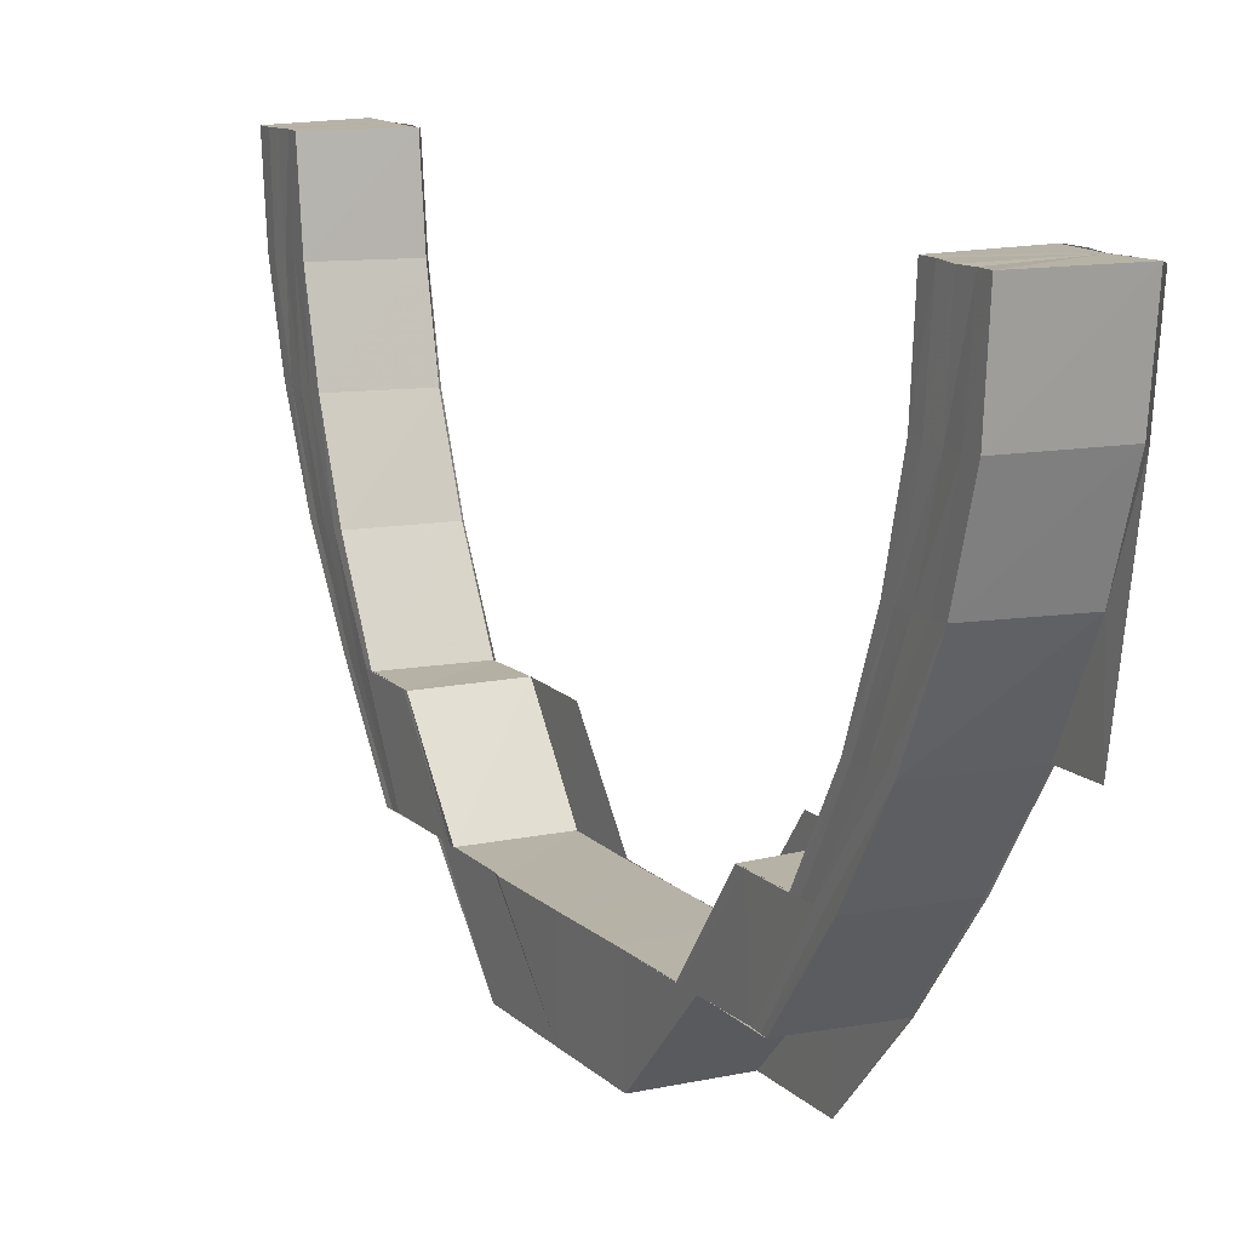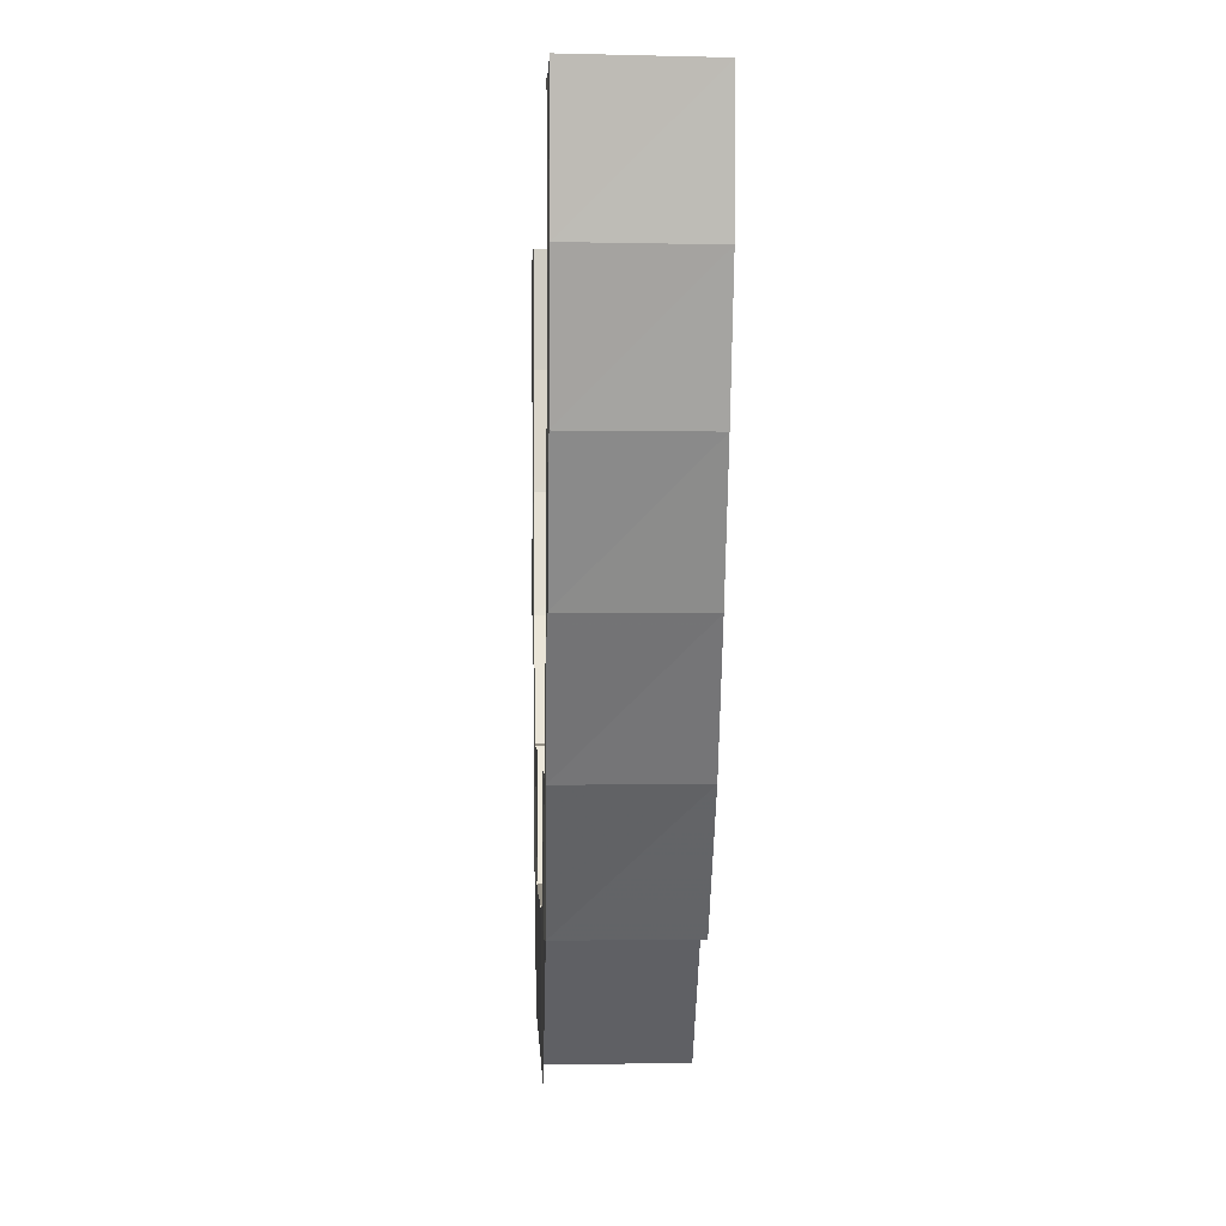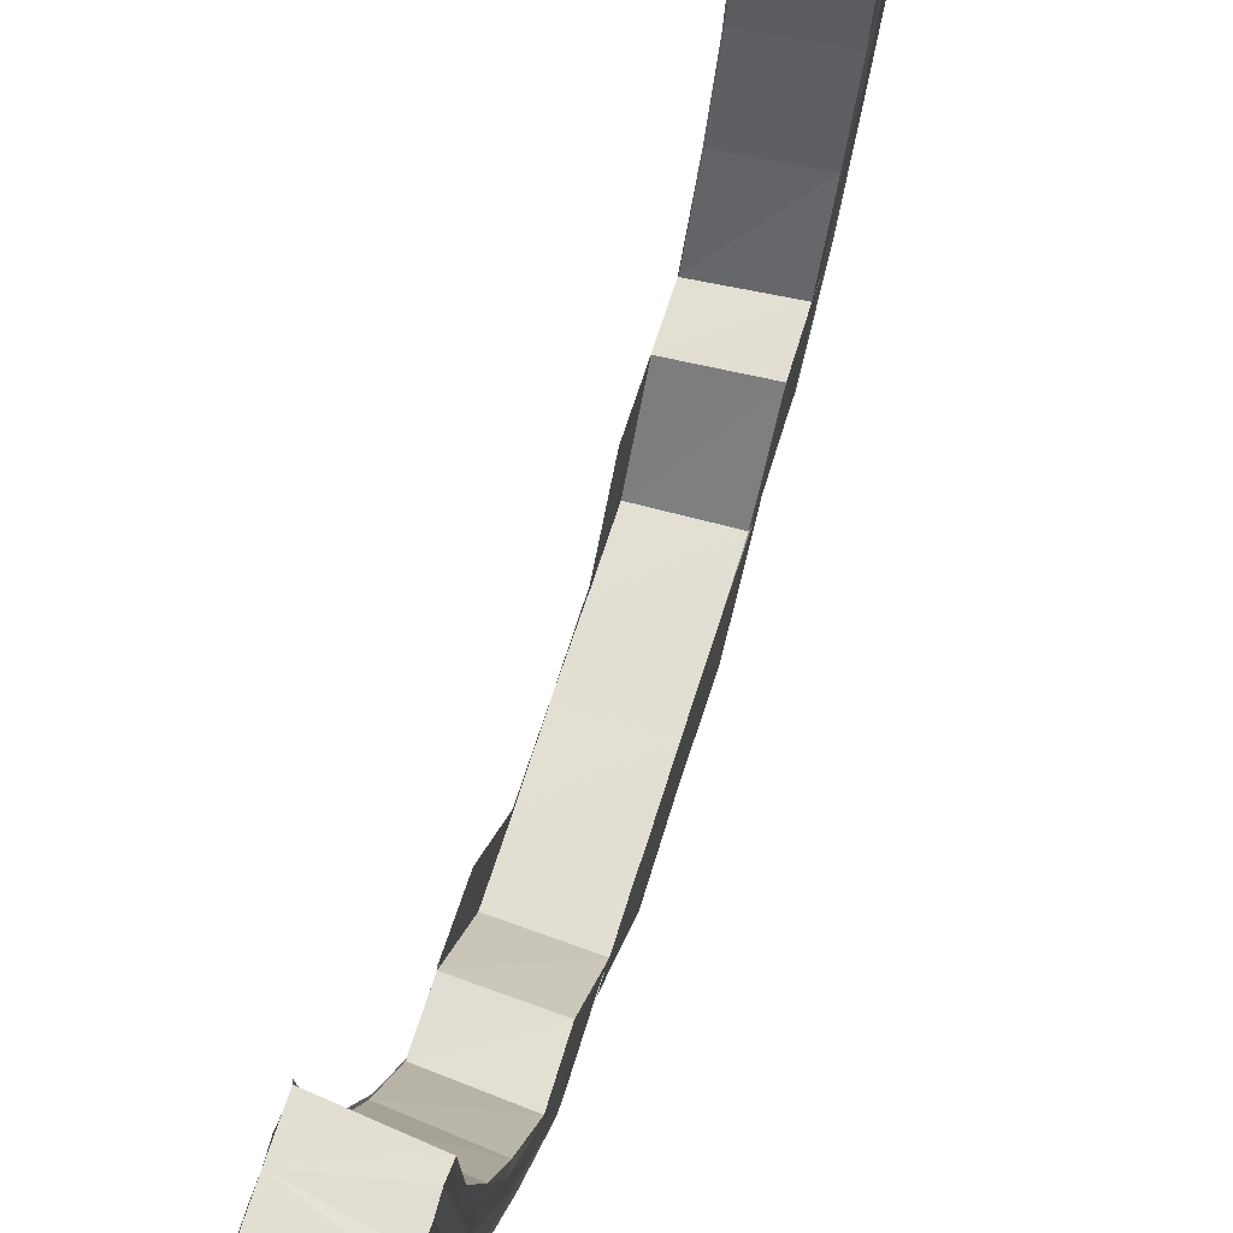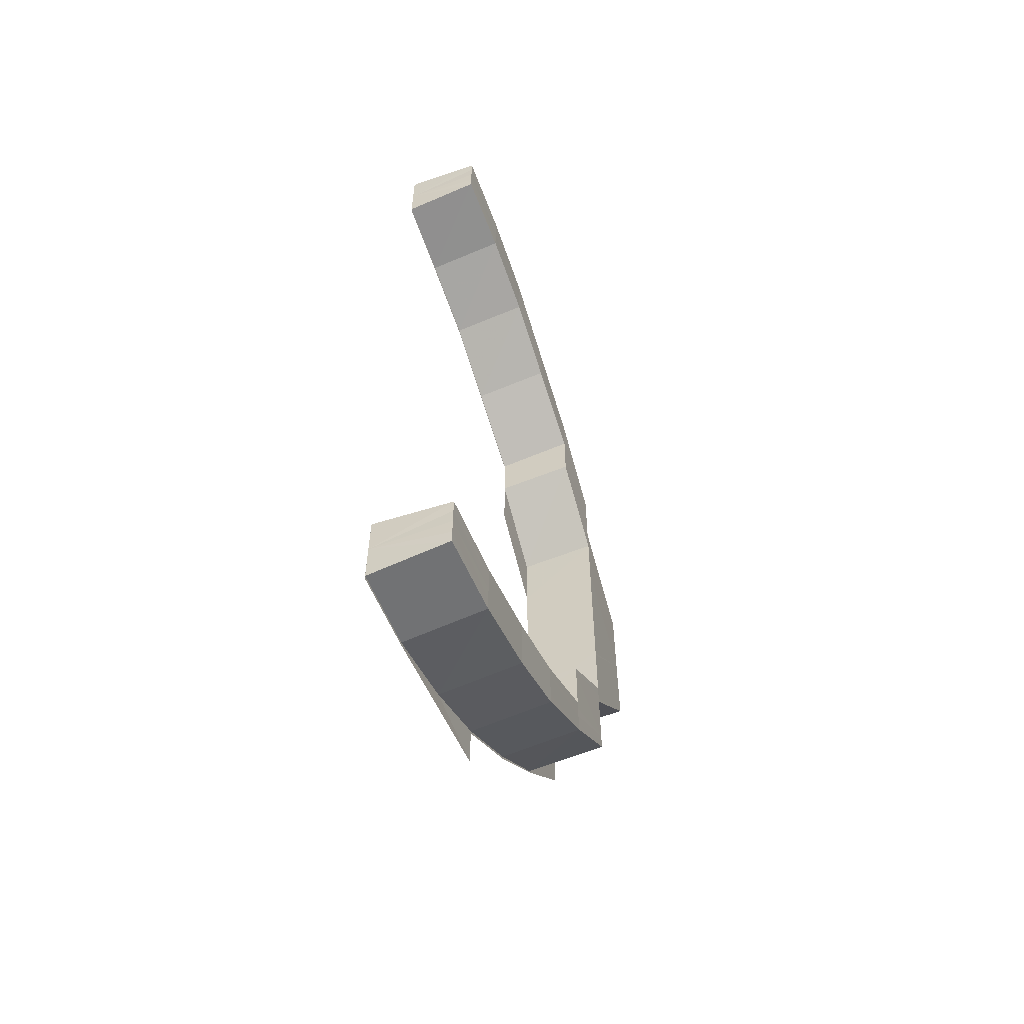
<metadata>
{"format":"obj","ext":"obj","renderer":"f3d","projection":"perspective","resolution":1024,"background":"white","views":[{"elev":12.5,"azim":-26.7,"up":"+Y"},{"elev":-0.1,"azim":178.2,"up":"+Y"},{"elev":67.3,"azim":-162.5,"up":"+Y"},{"elev":-58.3,"azim":-159.3,"up":"+Z"}]}
</metadata>
<code>
o 14412
v 2231 1858 7.501
v 2231 1858 7.5
v 2231 1858 7.501
v 2231 1858 7.5
v 2231 1858 7.501
v 2231 1858 7.499
v 2231 1858 7.498
v 2231 1858 7.495
v 2231 1858 7.5
v 2231 1858 7.49
v 2231 1858 7.496
v 2231 1858 7.498
v 2231 1858 7.5
v 2231 1858 7.497
v 2231 1858 7.496
v 2231 1858 7.5
v 2231 1858 7.5
v 2231 1858 7.484
v 2231 1858 7.491
v 2231 1858 7.476
v 2231 1858 7.485
v 2231 1858 7.492
v 2231 1858 7.485
v 2231 1858 7.485
v 2231 1858 7.491
v 2231 1858 7.491
v 2231 1858 7.496
v 2231 1858 7.495
v 2231 1858 7.49
v 2231 1858 7.484
v 2231 1858 7.485
v 2231 1858 7.476
v 2231 1858 7.476
v 2231 1858 7.485
v 2231 1858 7.485
v 2231 1858 7.476
v 2231 1858 7.476
v 2231 1858 7.467
v 2231 1858 7.467
v 2231 1858 7.476
v 2231 1858 7.476
v 2231 1858 7.466
v 2231 1858 7.467
v 2231 1858 7.476
v 2231 1858 7.456
v 2231 1858 7.456
v 2231 1858 7.476
v 2231 1858 7.484
v 2231 1858 7.482
v 2231 1858 7.475
v 2231 1858 7.481
v 2231 1858 7.473
v 2231 1858 7.489
v 2231 1858 7.487
v 2231 1858 7.48
v 2231 1858 7.472
v 2231 1858 7.465
v 2231 1858 7.464
v 2231 1858 7.471
v 2231 1858 7.463
v 2231 1858 7.471
v 2231 1858 7.463
v 2231 1858 7.471
v 2231 1858 7.463
v 2231 1858 7.463
v 2231 1858 7.463
v 2231 1858 7.47
v 2231 1858 7.471
v 2231 1858 7.471
v 2231 1858 7.478
v 2231 1858 7.477
v 2231 1858 7.478
v 2231 1858 7.484
v 2231 1858 7.483
v 2231 1858 7.488
v 2231 1858 7.487
v 2231 1858 7.491
v 2231 1858 7.49
v 2231 1858 7.492
v 2231 1858 7.454
v 2231 1858 7.463
v 2231 1858 7.463
v 2231 1858 7.463
v 2231 1858 7.454
v 2231 1858 7.463
v 2231 1858 7.454
v 2231 1858 7.455
v 2231 1858 7.446
v 2231 1858 7.464
v 2231 1858 7.472
v 2231 1858 7.473
v 2231 1858 7.471
v 2231 1858 7.463
v 2231 1858 7.446
v 2231 1858 7.437
v 2231 1858 7.437
v 2231 1858 7.481
v 2231 1858 7.437
v 2231 1858 7.428
v 2231 1858 7.429
v 2231 1858 7.437
v 2231 1858 7.428
v 2231 1858 7.437
v 2231 1858 7.421
v 2231 1858 7.428
v 2231 1858 7.428
v 2231 1858 7.428
v 2231 1858 7.429
v 2231 1858 7.421
v 2231 1858 7.428
v 2231 1858 7.421
v 2231 1858 7.428
v 2231 1858 7.42
v 2231 1858 7.428
v 2231 1858 7.419
v 2231 1858 7.427
v 2231 1858 7.418
v 2231 1858 7.41
v 2231 1858 7.409
v 2231 1858 7.417
v 2231 1858 7.408
v 2231 1858 7.416
v 2231 1858 7.407
v 2231 1858 7.408
v 2231 1858 7.401
v 2231 1858 7.416
v 2231 1858 7.415
v 2231 1858 7.396
v 2231 1858 7.4
v 2231 1858 7.393
v 2231 1858 7.395
v 2231 1858 7.401
v 2231 1858 7.396
v 2231 1858 7.392
v 2231 1858 7.392
v 2231 1858 7.402
v 2231 1858 7.393
v 2231 1858 7.404
v 2231 1858 7.412
v 2231 1858 7.398
v 2231 1858 7.406
v 2231 1858 7.413
v 2231 1858 7.399
v 2231 1858 7.395
v 2231 1858 7.392
v 2231 1858 7.391
v 2231 1858 7.394
v 2231 1858 7.397
v 2231 1858 7.396
v 2231 1858 7.401
v 2231 1858 7.407
v 2231 1858 7.414
v 2231 1858 7.399
v 2231 1858 7.403
v 2231 1858 7.408
v 2231 1858 7.407
v 2231 1858 7.413
v 2231 1858 7.404
v 2231 1858 7.403
v 2231 1858 7.402
v 2231 1858 7.4
v 2231 1858 7.4
v 2231 1858 7.399
v 2231 1858 7.398
v 2231 1858 7.401
v 2231 1858 7.402
v 2231 1858 7.404
v 2231 1858 7.408
v 2231 1858 7.401
v 2231 1858 7.401
v 2231 1858 7.402
v 2231 1858 7.402
v 2231 1858 7.402
v 2231 1858 7.402
v 2231 1858 7.404
v 2231 1858 7.404
v 2231 1858 7.414
v 2231 1858 7.404
v 2231 1858 7.404
v 2231 1858 7.409
v 2231 1858 7.408
v 2231 1858 7.409
v 2231 1858 7.408
v 2231 1858 7.414
v 2231 1858 7.414
v 2231 1858 7.501
v 2231 1858 7.5
v 2231 1858 7.499
v 2231 1858 7.501
v 2231 1858 7.501
v 2231 1858 7.5
v 2231 1858 7.501
v 2231 1858 7.498
v 2231 1858 7.496
v 2231 1858 7.498
v 2231 1858 7.5
v 2231 1858 7.5
v 2231 1858 7.497
v 2231 1858 7.5
v 2231 1858 7.497
v 2231 1858 7.496
v 2231 1858 7.495
v 2231 1858 7.491
v 2231 1858 7.496
v 2231 1858 7.497
v 2231 1858 7.492
v 2231 1858 7.496
v 2231 1858 7.494
v 2231 1858 7.49
v 2231 1858 7.485
v 2231 1858 7.491
v 2231 1858 7.492
v 2231 1858 7.485
v 2231 1858 7.492
v 2231 1858 7.476
v 2231 1858 7.476
v 2231 1858 7.485
v 2231 1858 7.485
v 2231 1858 7.485
v 2231 1858 7.492
v 2231 1858 7.495
v 2231 1858 7.493
v 2231 1858 7.494
v 2231 1858 7.492
v 2231 1858 7.49
v 2231 1858 7.491
v 2231 1858 7.491
v 2231 1858 7.485
v 2231 1858 7.488
v 2231 1858 7.484
v 2231 1858 7.478
v 2231 1858 7.477
v 2231 1858 7.483
v 2231 1858 7.487
v 2231 1858 7.49
v 2231 1858 7.491
v 2231 1858 7.477
v 2231 1858 7.477
v 2231 1858 7.483
v 2231 1858 7.483
v 2231 1858 7.489
v 2231 1858 7.49
v 2231 1858 7.49
v 2231 1858 7.491
v 2231 1858 7.487
v 2231 1858 7.487
v 2231 1858 7.489
v 2231 1858 7.49
v 2231 1858 7.483
v 2231 1858 7.483
v 2231 1858 7.487
v 2231 1858 7.487
v 2231 1858 7.491
v 2231 1858 7.49
v 2231 1858 7.49
v 2231 1858 7.492
v 2231 1858 7.489
v 2231 1858 7.49
v 2231 1858 7.487
v 2231 1858 7.491
v 2231 1858 7.49
v 2231 1858 7.489
v 2231 1858 7.487
v 2231 1858 7.489
v 2231 1858 7.483
v 2231 1858 7.488
v 2231 1858 7.487
v 2231 1858 7.487
v 2231 1858 7.483
v 2231 1858 7.487
v 2231 1858 7.477
v 2231 1858 7.484
v 2231 1858 7.483
v 2231 1858 7.483
v 2231 1858 7.477
v 2231 1858 7.483
v 2231 1858 7.485
v 2231 1858 7.49
v 2231 1858 7.484
v 2231 1858 7.478
v 2231 1858 7.488
v 2231 1858 7.48
v 2231 1858 7.487
v 2231 1858 7.492
v 2231 1858 7.495
v 2231 1858 7.489
v 2231 1858 7.494
v 2231 1858 7.497
v 2231 1858 7.498
v 2231 1858 7.495
v 2231 1858 7.498
v 2231 1858 7.499
v 2231 1858 7.49
v 2231 1858 7.498
v 2231 1858 7.499
v 2231 1858 7.496
v 2231 1858 7.482
v 2231 1858 7.484
v 2231 1858 7.475
v 2231 1858 7.476
v 2231 1858 7.494
v 2231 1858 7.493
v 2231 1858 7.492
v 2231 1858 7.491
v 2231 1858 7.494
v 2231 1858 7.496
v 2231 1858 7.463
v 2231 1858 7.463
v 2231 1858 7.471
v 2231 1858 7.467
v 2231 1858 7.467
v 2231 1858 7.476
v 2231 1858 7.456
v 2231 1858 7.466
v 2231 1858 7.467
v 2231 1858 7.467
v 2231 1858 7.456
v 2231 1858 7.467
v 2231 1858 7.456
v 2231 1858 7.466
v 2231 1858 7.456
v 2231 1858 7.456
v 2231 1858 7.446
v 2231 1858 7.455
v 2231 1858 7.435
v 2231 1858 7.446
v 2231 1858 7.435
v 2231 1858 7.425
v 2231 1858 7.425
v 2231 1858 7.435
v 2231 1858 7.435
v 2231 1858 7.435
v 2231 1858 7.425
v 2231 1858 7.446
v 2231 1858 7.456
v 2231 1858 7.466
v 2231 1858 7.467
v 2231 1858 7.435
v 2231 1858 7.426
v 2231 1858 7.425
v 2231 1858 7.435
v 2231 1858 7.446
v 2231 1858 7.456
v 2231 1858 7.456
v 2231 1858 7.466
v 2231 1858 7.436
v 2231 1858 7.424
v 2231 1858 7.425
v 2231 1858 7.435
v 2231 1858 7.425
v 2231 1858 7.435
v 2231 1858 7.425
v 2231 1858 7.425
v 2231 1858 7.416
v 2231 1858 7.415
v 2231 1858 7.406
v 2231 1858 7.407
v 2231 1858 7.415
v 2231 1858 7.415
v 2231 1858 7.408
v 2231 1858 7.407
v 2231 1858 7.4
v 2231 1858 7.4
v 2231 1858 7.406
v 2231 1858 7.407
v 2231 1858 7.401
v 2231 1858 7.4
v 2231 1858 7.394
v 2231 1858 7.395
v 2231 1858 7.395
v 2231 1858 7.4
v 2231 1858 7.4
v 2231 1858 7.4
v 2231 1858 7.396
v 2231 1858 7.395
v 2231 1858 7.391
v 2231 1858 7.392
v 2231 1858 7.394
v 2231 1858 7.395
v 2231 1858 7.393
v 2231 1858 7.392
v 2231 1858 7.39
v 2231 1858 7.391
v 2231 1858 7.391
v 2231 1858 7.392
v 2231 1858 7.395
v 2231 1858 7.394
v 2231 1858 7.398
v 2231 1858 7.393
v 2231 1858 7.396
v 2231 1858 7.401
v 2231 1858 7.394
v 2231 1858 7.392
v 2231 1858 7.396
v 2231 1858 7.397
v 2231 1858 7.396
v 2231 1858 7.398
v 2231 1858 7.391
v 2231 1858 7.399
v 2231 1858 7.392
v 2231 1858 7.391
v 2231 1858 7.39
v 2231 1858 7.391
v 2231 1858 7.392
v 2231 1858 7.401
v 2231 1858 7.395
v 2231 1858 7.394
v 2231 1858 7.391
v 2231 1858 7.394
v 2231 1858 7.402
v 2231 1858 7.402
v 2231 1858 7.4
v 2231 1858 7.399
v 2231 1858 7.401
v 2231 1858 7.402
v 2231 1858 7.407
v 2231 1858 7.406
v 2231 1858 7.4
v 2231 1858 7.406
v 2231 1858 7.407
v 2231 1858 7.406
v 2231 1858 7.415
v 2231 1858 7.402
v 2231 1858 7.4
v 2231 1858 7.404
v 2231 1858 7.404
v 2231 1858 7.402
v 2231 1858 7.404
v 2231 1858 7.415
v 2231 1858 7.415
v 2231 1858 7.425
v 2231 1858 7.424
v 2231 1858 7.415
v 2231 1858 7.424
v 2231 1858 7.404
v 2231 1858 7.403
v 2231 1858 7.408
v 2231 1858 7.409
v 2231 1858 7.404
v 2231 1858 7.409
v 2231 1858 7.408
v 2231 1858 7.407
v 2231 1858 7.414
v 2231 1858 7.414
v 2231 1858 7.409
v 2231 1858 7.414
v 2231 1858 7.414
v 2231 1858 7.413
v 2231 1858 7.42
v 2231 1858 7.421
v 2231 1858 7.42
v 2231 1858 7.428
v 2231 1858 7.419
v 2231 1858 7.427
v 2231 1858 7.428
v 2231 1858 7.42
v 2231 1858 7.427
v 2231 1858 7.418
v 2231 1858 7.412
v 2231 1858 7.413
v 2231 1858 7.407
v 2231 1858 7.41
v 2231 1858 7.417
v 2231 1858 7.406
v 2231 1858 7.403
v 2231 1858 7.409
v 2231 1858 7.404
v 2231 1858 7.408
v 2231 1858 7.416
v 2231 1858 7.401
v 2231 1858 7.4
v 2231 1858 7.402
v 2231 1858 7.399
v 2231 1858 7.399
v 2231 1858 7.398
v 2231 1858 7.424
v 2231 1858 7.415
v 2231 1858 7.425
v 2231 1858 7.491
v 2231 1858 7.492
v 2231 1858 7.494
v 2231 1858 7.496
v 2231 1858 7.498
v 2231 1858 7.499
f 1 2 3
f 2 4 5
f 6 7 3
f 7 8 9
f 8 10 11
f 12 13 5
f 14 15 13
f 16 14 17
f 10 18 19
f 18 20 21
f 22 23 19
f 23 24 25
f 22 26 27
f 28 27 13
f 29 25 27
f 30 31 25
f 32 33 31
f 34 32 35
f 36 37 31
f 38 39 37
f 40 38 41
f 42 43 37
f 36 42 44
f 45 46 43
f 44 47 48
f 48 47 49
f 47 50 49
f 49 50 51
f 50 52 51
f 48 49 53
f 49 51 54
f 53 49 54
f 51 52 55
f 52 56 55
f 52 57 56
f 57 58 56
f 56 58 59
f 58 60 59
f 59 60 61
f 60 62 63
f 64 65 63
f 66 64 67
f 68 66 67
f 68 66 69
f 61 69 70
f 71 61 70
f 71 72 73
f 74 73 75
f 76 75 77
f 78 77 79
f 66 80 81
f 82 80 83
f 83 84 85
f 86 87 81
f 86 88 87
f 81 89 90
f 90 89 91
f 92 93 90
f 88 94 87
f 88 95 94
f 95 96 94
f 90 91 97
f 98 99 96
f 99 100 101
f 100 102 103
f 99 104 105
f 106 105 96
f 107 104 108
f 108 109 110
f 109 111 112
f 113 111 112
f 114 113 106
f 115 113 114
f 116 115 114
f 117 115 116
f 117 118 115
f 119 118 117
f 120 119 117
f 121 119 120
f 122 121 120
f 123 121 122
f 124 125 123
f 126 124 127
f 125 128 129
f 128 130 131
f 129 132 121
f 121 132 119
f 131 133 132
f 130 134 135
f 132 136 119
f 132 133 136
f 119 136 118
f 135 137 133
f 136 138 118
f 118 138 139
f 133 140 136
f 136 140 138
f 133 137 140
f 138 141 139
f 139 141 142
f 140 143 138
f 138 143 141
f 137 144 140
f 140 144 143
f 137 145 144
f 146 145 137
f 145 147 144
f 144 147 148
f 144 148 143
f 147 149 148
f 143 150 141
f 143 148 150
f 141 151 142
f 141 150 151
f 142 151 152
f 148 153 150
f 148 149 153
f 150 154 151
f 150 153 154
f 151 154 155
f 155 156 157
f 158 159 156
f 160 161 159
f 154 162 158
f 153 162 154
f 162 163 160
f 153 164 162
f 164 163 162
f 149 164 153
f 163 165 166
f 162 166 167
f 154 167 168
f 169 170 166
f 171 169 172
f 173 174 167
f 175 173 176
f 151 168 177
f 178 179 168
f 180 178 181
f 182 183 177
f 184 182 185
f 186 187 188
f 189 187 190
f 187 191 192
f 9 193 188
f 187 194 193
f 188 193 195
f 196 194 197
f 194 198 199
f 193 200 195
f 195 200 201
f 193 202 200
f 11 202 193
f 194 203 202
f 204 203 205
f 205 206 207
f 202 208 200
f 19 209 202
f 202 209 208
f 203 210 209
f 211 210 212
f 210 213 214
f 209 53 208
f 209 48 53
f 21 48 209
f 210 215 48
f 215 216 217
f 218 215 219
f 208 53 220
f 53 54 220
f 208 220 221
f 200 208 221
f 200 221 201
f 221 220 222
f 201 221 223
f 221 222 223
f 223 222 224
f 220 225 222
f 220 54 225
f 222 226 224
f 222 225 226
f 224 226 227
f 54 228 225
f 54 51 228
f 51 55 228
f 225 228 229
f 225 229 226
f 226 229 78
f 228 55 230
f 228 230 229
f 229 230 76
f 55 231 230
f 230 231 74
f 231 232 233
f 230 233 234
f 229 234 235
f 226 235 236
f 237 238 233
f 239 237 240
f 241 242 236
f 243 241 244
f 245 246 235
f 247 245 248
f 249 250 234
f 251 249 252
f 253 254 255
f 253 254 256
f 254 257 258
f 254 259 260
f 261 259 262
f 259 263 264
f 259 265 266
f 267 265 268
f 265 269 270
f 265 271 272
f 273 271 274
f 271 275 276
f 272 277 278
f 279 280 277
f 281 279 278
f 70 282 277
f 277 282 283
f 282 97 283
f 278 277 284
f 277 283 284
f 278 284 285
f 283 97 286
f 284 283 287
f 283 286 287
f 287 286 28
f 284 287 288
f 285 284 288
f 288 287 12
f 285 288 289
f 287 290 291
f 288 291 292
f 286 293 290
f 294 288 295
f 296 285 294
f 297 298 293
f 286 297 29
f 97 297 286
f 97 91 297
f 91 299 297
f 299 300 298
f 297 299 30
f 301 302 296
f 303 304 301
f 304 281 302
f 260 302 305
f 302 285 306
f 302 278 285
f 266 278 302
f 307 308 309
f 310 311 312
f 310 313 314
f 315 313 316
f 316 317 318
f 314 319 320
f 319 321 320
f 322 319 314
f 319 323 321
f 321 323 324
f 323 88 324
f 323 325 88
f 326 323 322
f 327 325 323
f 327 328 325
f 329 328 327
f 330 329 327
f 331 330 323
f 332 333 330
f 334 332 323
f 335 334 322
f 336 335 337
f 338 339 331
f 339 340 341
f 338 341 342
f 343 342 344
f 343 344 345
f 346 338 326
f 94 326 343
f 94 346 326
f 347 348 349
f 350 347 351
f 352 353 349
f 352 354 329
f 354 355 353
f 356 357 355
f 358 356 359
f 360 361 355
f 362 363 361
f 364 362 365
f 366 367 361
f 368 369 367
f 370 368 371
f 372 370 373
f 374 375 367
f 376 377 375
f 378 376 379
f 380 381 375
f 382 383 381
f 134 383 381
f 384 382 385
f 386 387 380
f 388 386 374
f 386 389 390
f 388 390 391
f 392 393 389
f 394 392 386
f 395 386 388
f 395 396 386
f 397 394 395
f 394 392 149
f 397 394 149
f 392 134 149
f 134 398 149
f 399 397 149
f 400 398 401
f 398 402 403
f 404 398 137
f 405 399 149
f 406 404 407
f 404 408 409
f 370 404 133
f 410 405 411
f 412 370 132
f 405 413 161
f 405 414 415
f 416 412 417
f 412 418 419
f 420 412 121
f 420 421 422
f 423 405 424
f 425 423 426
f 423 427 428
f 429 420 122
f 429 420 430
f 431 429 432
f 429 433 434
f 435 423 436
f 437 435 438
f 435 439 440
f 441 435 442
f 443 441 444
f 441 445 446
f 447 441 448
f 152 448 449
f 450 152 449
f 450 451 452
f 449 453 454
f 455 456 454
f 454 453 457
f 453 458 457
f 453 459 458
f 460 461 459
f 459 462 458
f 458 462 463
f 459 464 462
f 442 464 459
f 461 465 464
f 462 466 463
f 463 466 354
f 464 467 462
f 462 467 466
f 466 468 469
f 464 470 467
f 436 470 464
f 465 471 470
f 472 391 468
f 467 472 466
f 466 472 360
f 470 473 467
f 467 473 472
f 473 388 472
f 472 388 366
f 473 395 388
f 470 474 473
f 474 395 473
f 424 474 470
f 474 475 395
f 471 399 474
f 399 397 474
f 476 477 478
f 479 480 201
f 480 481 201
f 481 482 201
f 482 483 201
f 483 484 201
f 484 186 201

</code>
